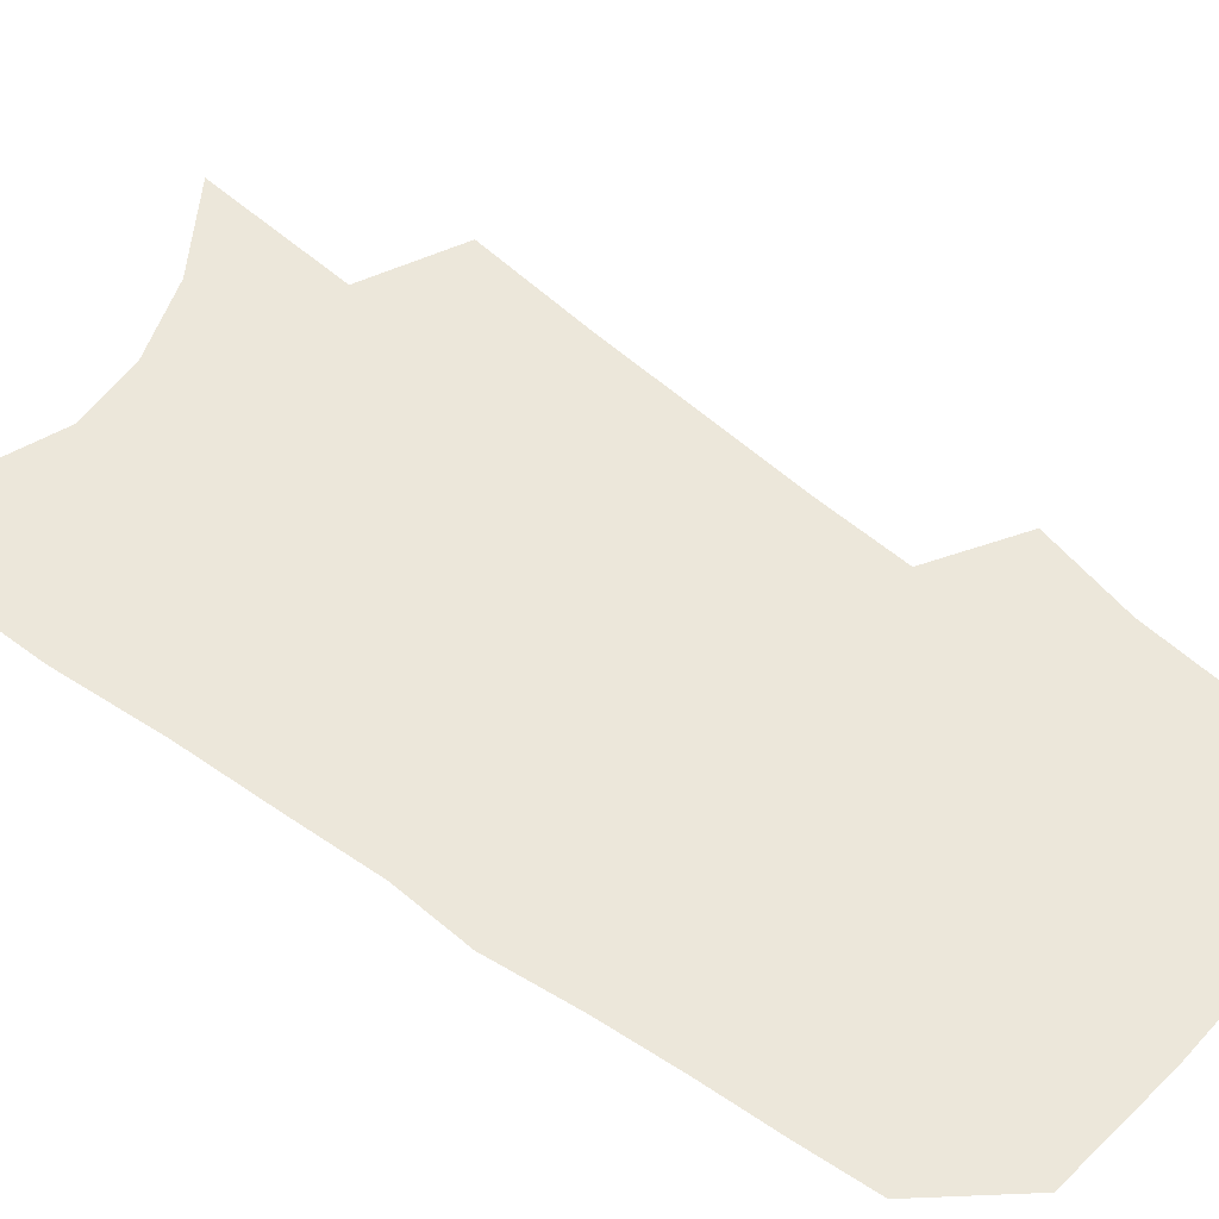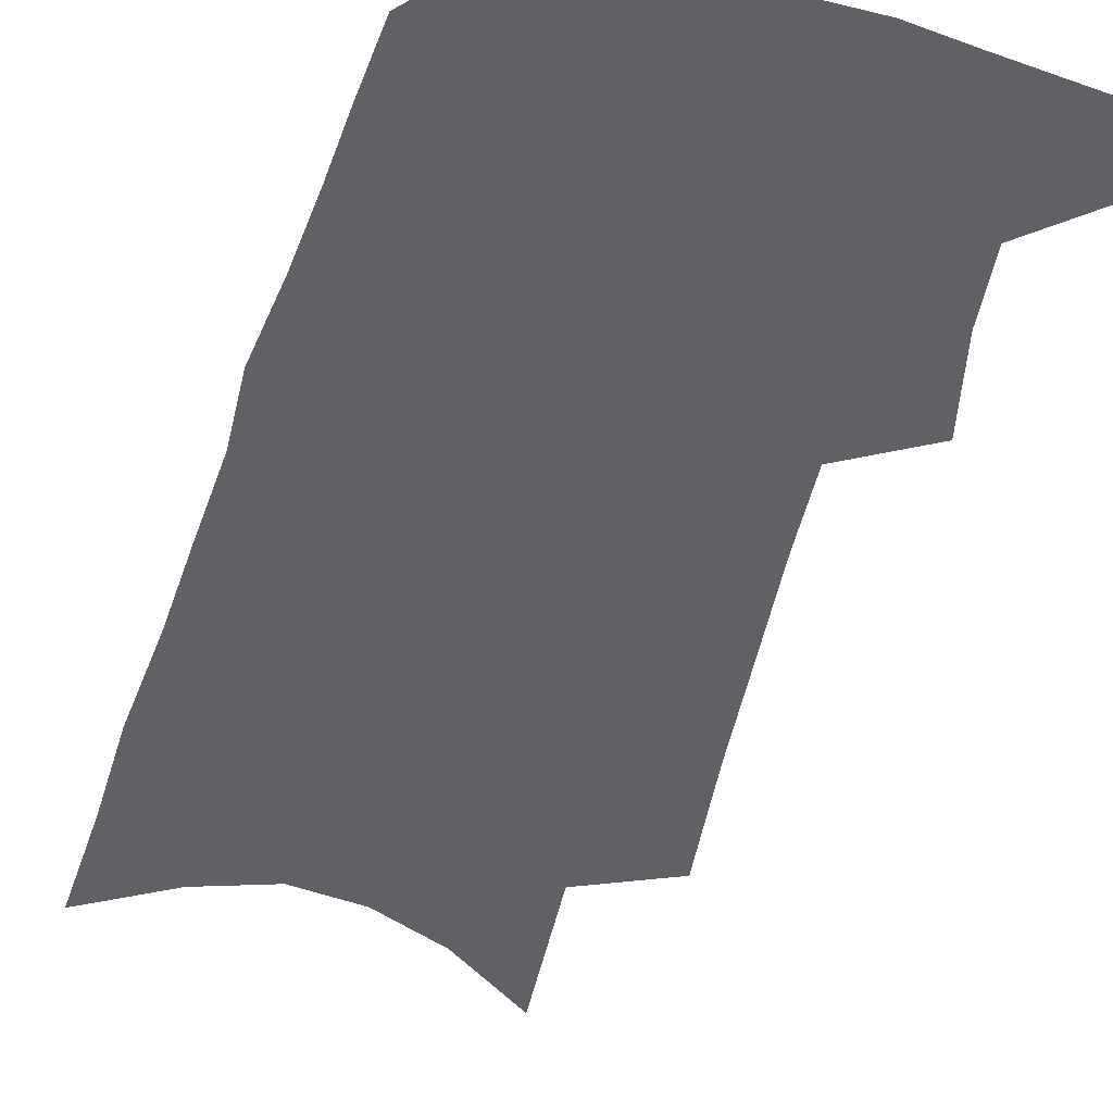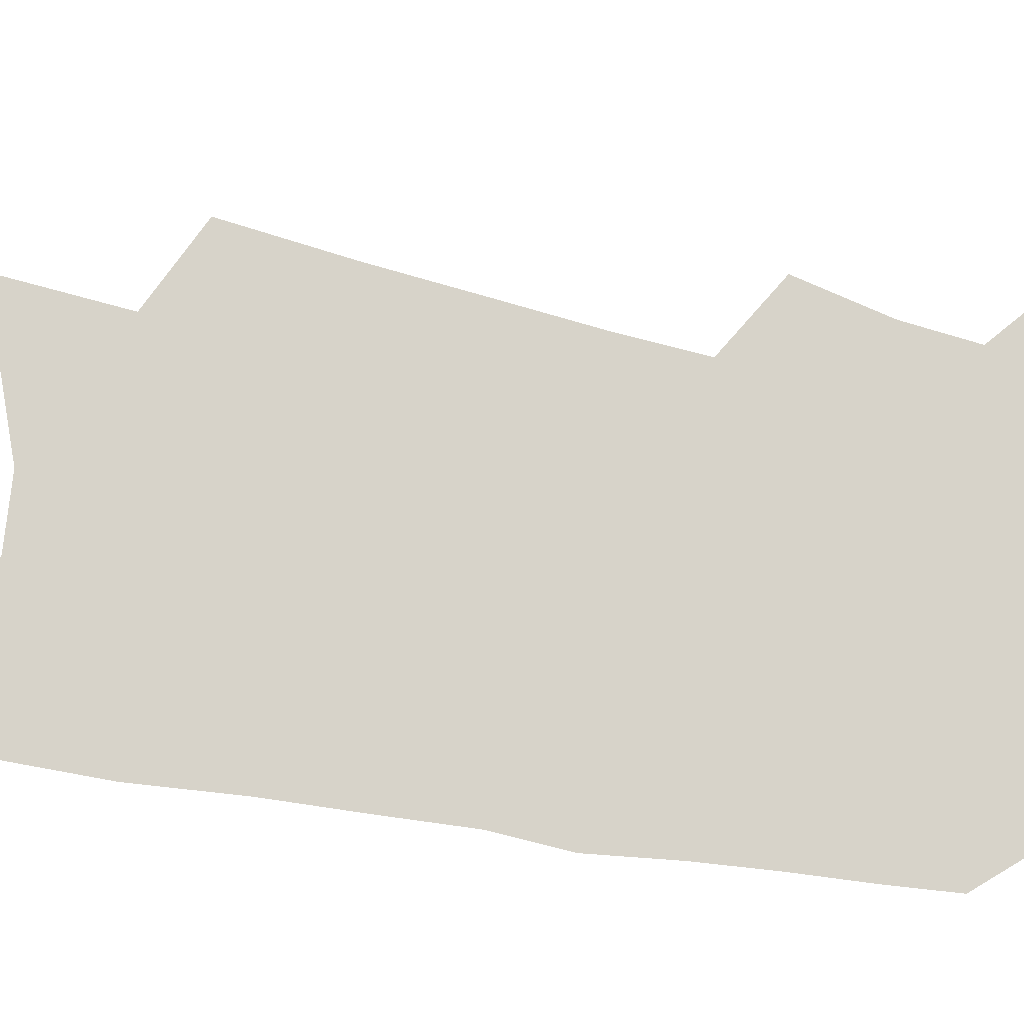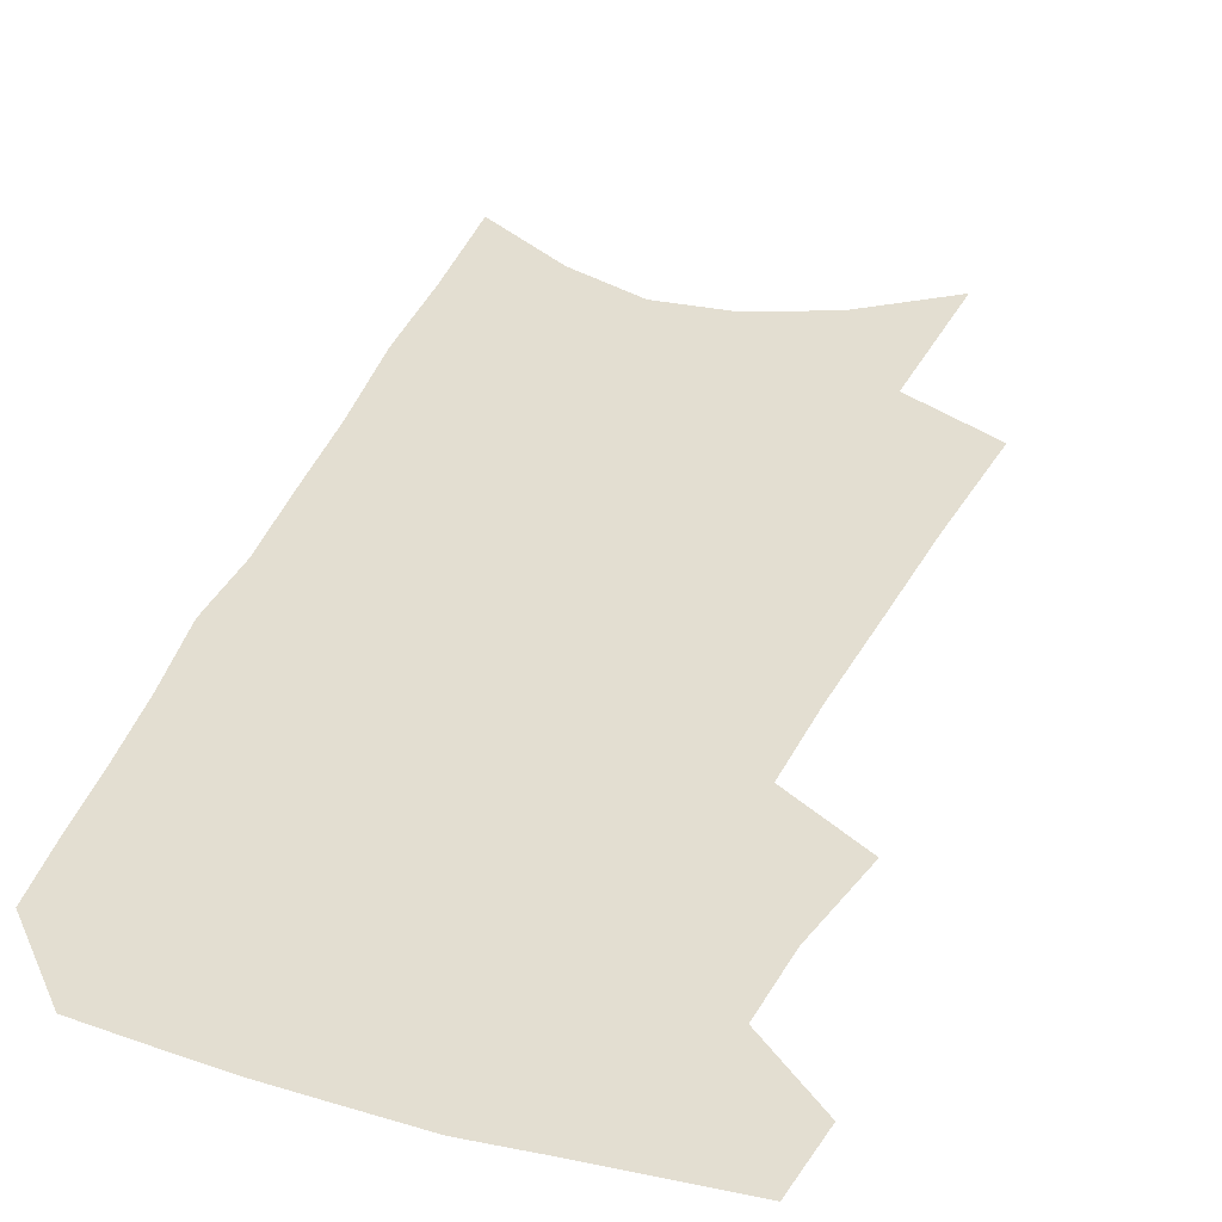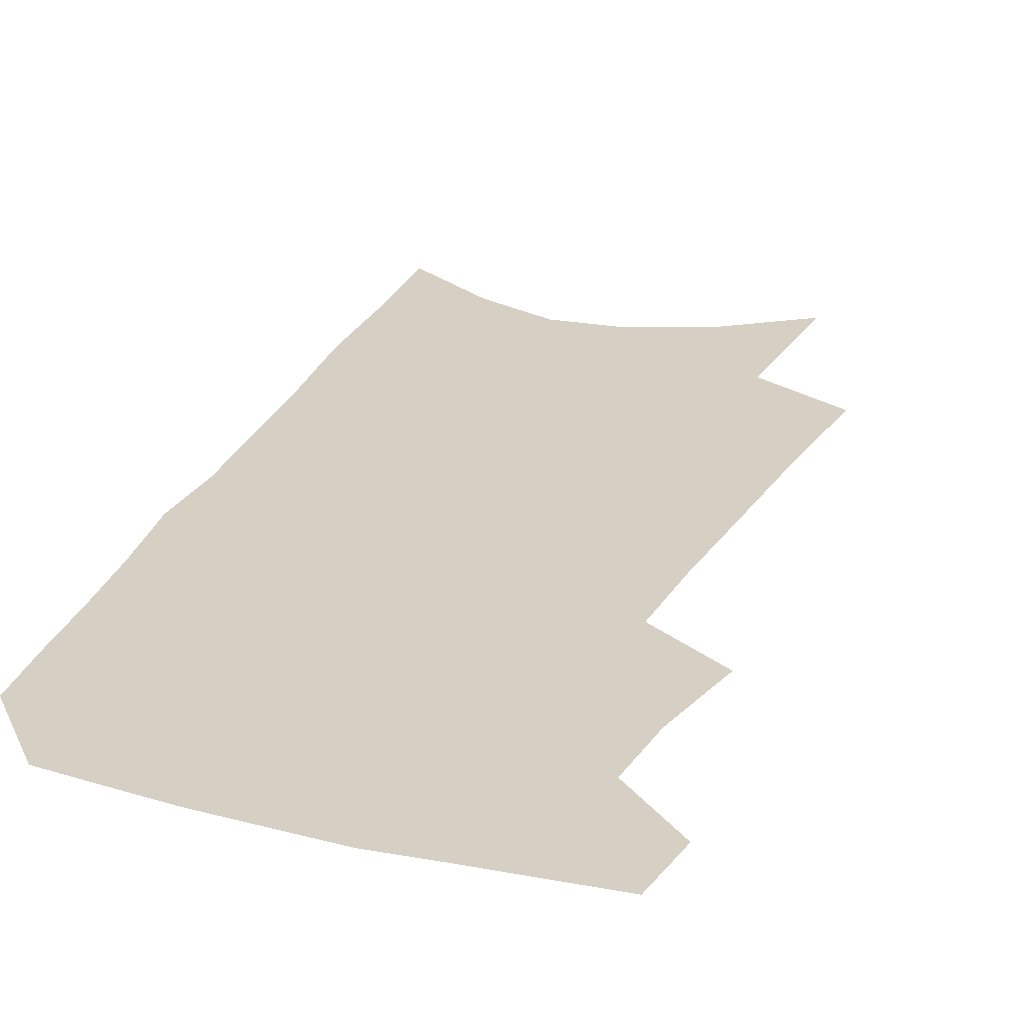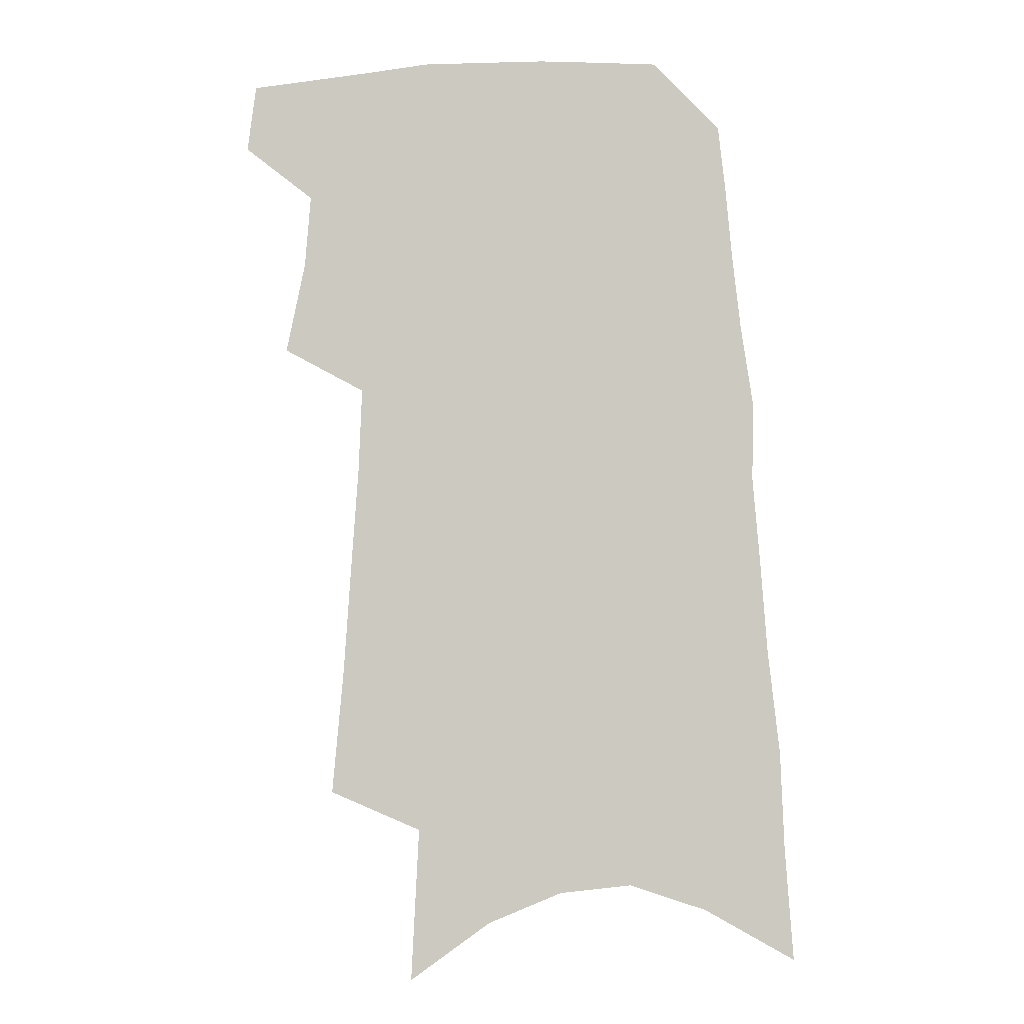
<metadata>
{"format":"obj","ext":"obj","renderer":"f3d","projection":"perspective","resolution":1024,"background":"white","views":[{"elev":53.6,"azim":130.8,"up":"+Z"},{"elev":-50.4,"azim":164.9,"up":"+Z"},{"elev":76.2,"azim":102.5,"up":"+Z"},{"elev":36.1,"azim":-158.6,"up":"+Z"},{"elev":26.2,"azim":-157.5,"up":"+Z"},{"elev":-5.4,"azim":5.8,"up":"+Y"}]}
</metadata>
<code>
v 505.2 466.8 0
v 508.5 492.4 0
v 522.3 383 0
v 529.6 418.2 0
v 531.7 445.7 0
v 534.6 472 0
v 532.4 494.9 0
v 542.6 205.3 0
v 546.8 253.5 0
v 549.6 295.3 0
v 552.2 333.4 0
v 553.5 366 0
v 555.5 397 0
v 557.4 425.2 0
v 558.8 450.8 0
v 558.5 474 0
v 555.8 497.4 0
v 574.6 132.4 0
v 577.4 190.7 0
v 579.6 238.6 0
v 579 275.7 0
v 580.6 314.5 0
v 581 347.1 0
v 580.1 374.3 0
v 581.7 404.1 0
v 582.6 430.3 0
v 583 453.8 0
v 581.9 475.6 0
v 578.9 500.1 0
v 605.3 154.8 0
v 607 212.2 0
v 605.9 249.5 0
v 604.9 285 0
v 604.9 320.1 0
v 604.6 351.7 0
v 604.3 379.5 0
v 604.3 405.8 0
v 604.8 431.7 0
v 604.9 454.8 0
v 604.4 476.8 0
v 603 500.1 0
v 633.4 166.6 0
v 632.2 215.1 0
v 630.7 254.5 0
v 629.2 289.6 0
v 628.3 320.3 0
v 627.4 351.3 0
v 627 381.5 0
v 626.7 407.8 0
v 626.5 432.9 0
v 626.6 455.5 0
v 626.9 476.9 0
v 626.3 499.9 0
v 660.4 169.8 0
v 657.5 214.7 0
v 656.5 249.3 0
v 654.1 285.3 0
v 651.5 322.6 0
v 649.9 353.1 0
v 649.9 379 0
v 649.1 405.9 0
v 647.9 432.3 0
v 647.8 455 0
v 648.5 476.7 0
v 649.6 498.6 0
v 689.5 160.6 0
v 685.7 204.6 0
v 683.6 242.1 0
v 679.3 281.5 0
v 678.5 313 0
v 675.7 345.3 0
v 673.9 374.5 0
v 673.2 401.2 0
v 673 426.5 0
v 671.6 451.6 0
v 670 475.8 0
v 671.8 497.1 0
v 691 541 0
v 723.3 142 0
v 720.4 184.1 0
v 719 221.2 0
v 714.7 260.7 0
v 712.2 295.6 0
v 709.5 328.8 0
v 710.2 357.2 0
v 705.6 388.7 0
v 702.5 417.4 0
v 700.1 444.1 0
v 697.3 470.1 0
f 5 6 1
f 1 6 2
f 6 7 2
f 12 13 3
f 3 13 4
f 13 14 4
f 4 14 5
f 14 15 5
f 5 15 6
f 15 16 6
f 6 16 7
f 16 17 7
f 19 20 8
f 8 20 9
f 20 21 9
f 9 21 10
f 21 22 10
f 10 22 11
f 22 23 11
f 11 23 12
f 23 24 12
f 12 24 13
f 24 25 13
f 13 25 14
f 25 26 14
f 14 26 15
f 26 27 15
f 15 27 16
f 27 28 16
f 16 28 17
f 28 29 17
f 18 30 19
f 30 31 19
f 19 31 20
f 31 32 20
f 20 32 21
f 32 33 21
f 21 33 22
f 33 34 22
f 22 34 23
f 34 35 23
f 23 35 24
f 35 36 24
f 24 36 25
f 36 37 25
f 25 37 26
f 37 38 26
f 26 38 27
f 38 39 27
f 27 39 28
f 39 40 28
f 28 40 29
f 40 41 29
f 30 42 31
f 42 43 31
f 31 43 32
f 43 44 32
f 32 44 33
f 44 45 33
f 33 45 34
f 45 46 34
f 34 46 35
f 46 47 35
f 35 47 36
f 47 48 36
f 36 48 37
f 48 49 37
f 37 49 38
f 49 50 38
f 38 50 39
f 50 51 39
f 39 51 40
f 51 52 40
f 40 52 41
f 52 53 41
f 42 54 43
f 54 55 43
f 43 55 44
f 55 56 44
f 44 56 45
f 56 57 45
f 45 57 46
f 57 58 46
f 46 58 47
f 58 59 47
f 47 59 48
f 59 60 48
f 48 60 49
f 60 61 49
f 49 61 50
f 61 62 50
f 50 62 51
f 62 63 51
f 51 63 52
f 63 64 52
f 52 64 53
f 64 65 53
f 54 66 55
f 66 67 55
f 55 67 56
f 67 68 56
f 56 68 57
f 68 69 57
f 57 69 58
f 69 70 58
f 58 70 59
f 70 71 59
f 59 71 60
f 71 72 60
f 60 72 61
f 72 73 61
f 61 73 62
f 73 74 62
f 62 74 63
f 74 75 63
f 63 75 64
f 75 76 64
f 64 76 65
f 76 77 65
f 66 79 67
f 79 80 67
f 67 80 68
f 80 81 68
f 68 81 69
f 81 82 69
f 69 82 70
f 82 83 70
f 70 83 71
f 83 84 71
f 71 84 72
f 84 85 72
f 72 85 73
f 85 86 73
f 73 86 74
f 86 87 74
f 74 87 75
f 87 88 75
f 75 88 76
f 88 89 76
f 76 89 77

</code>
